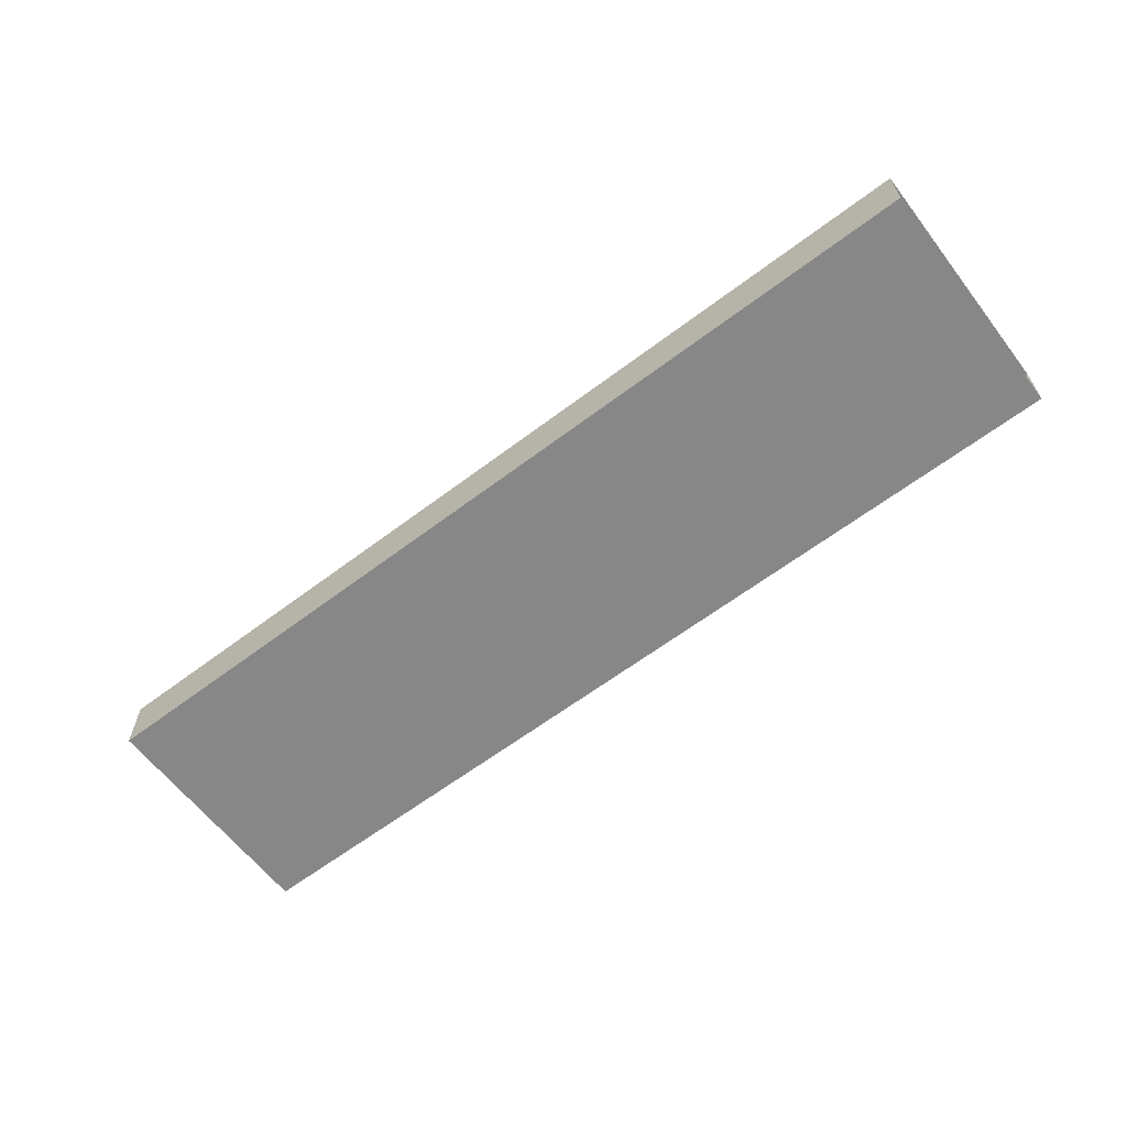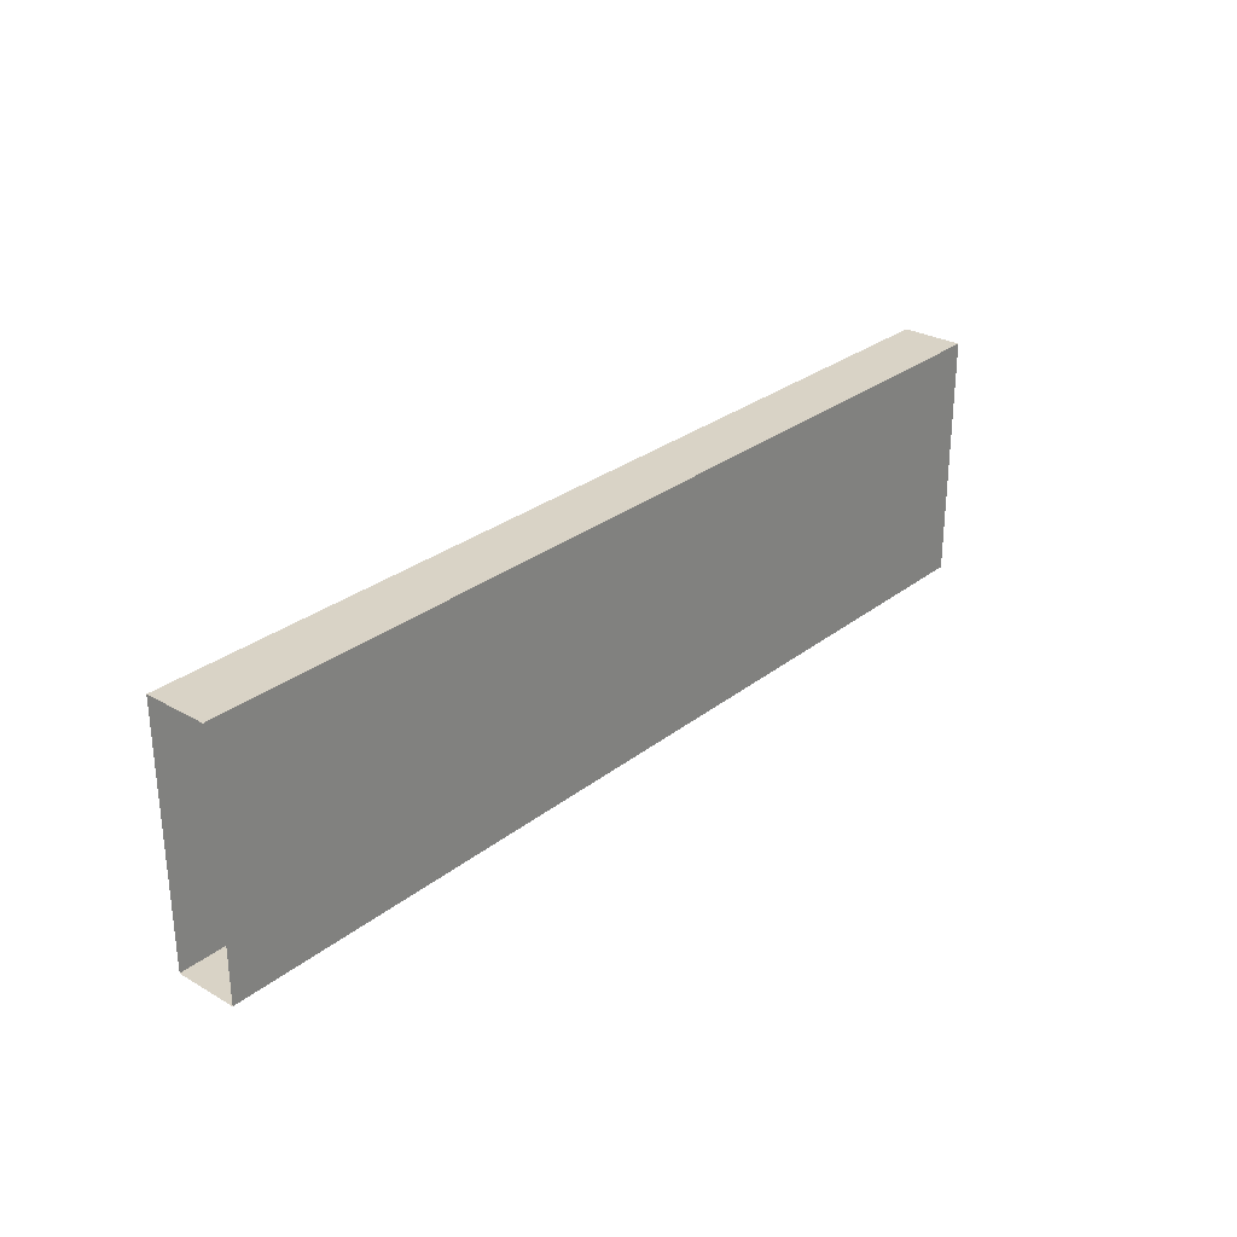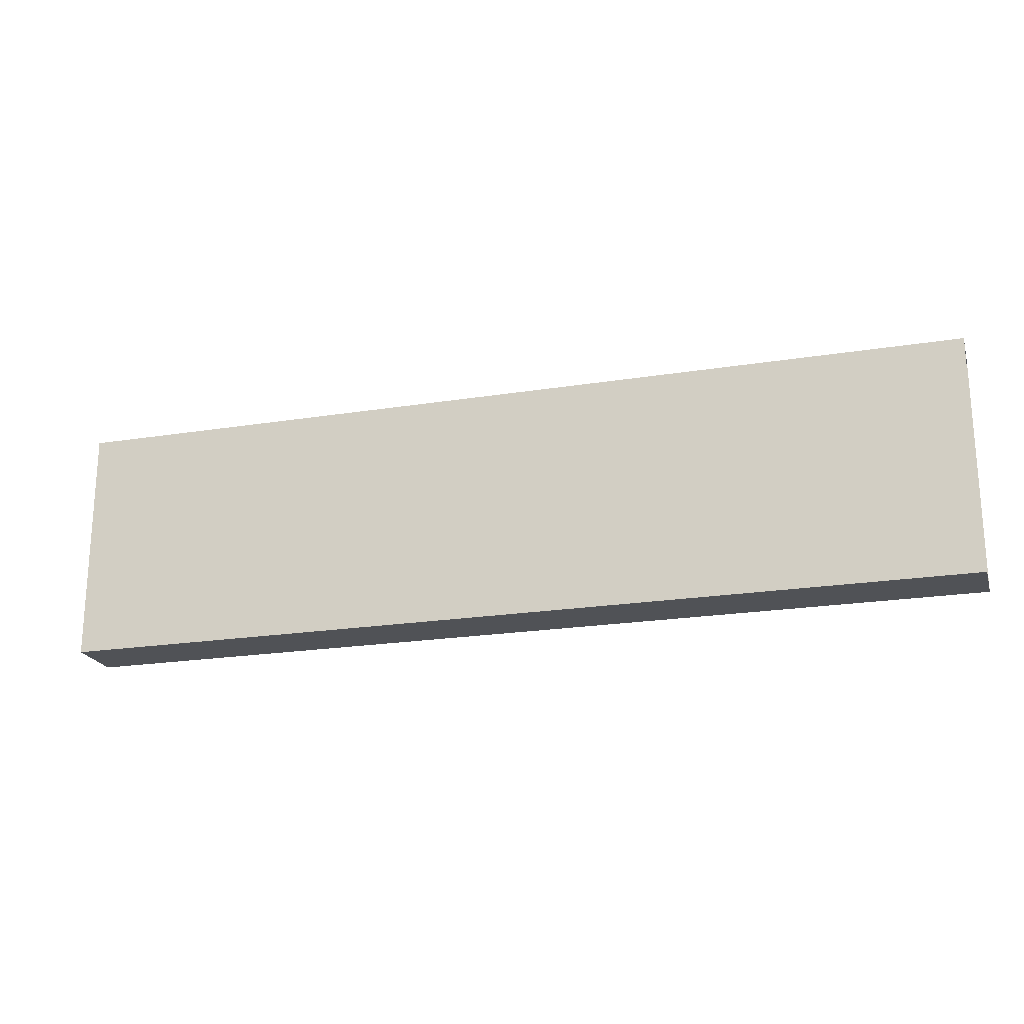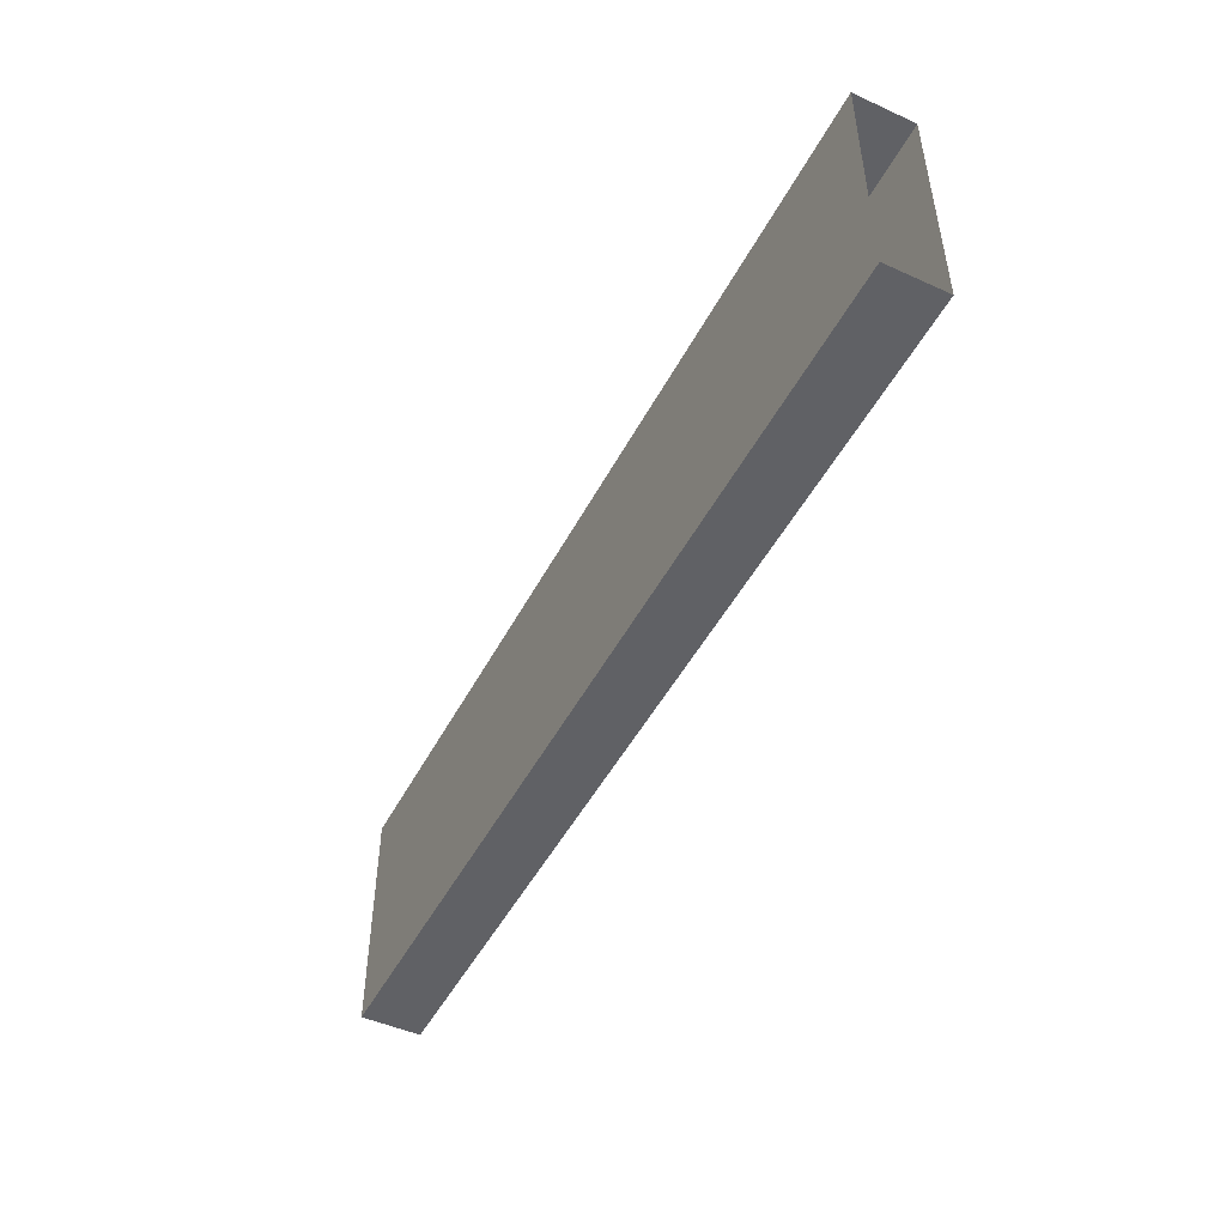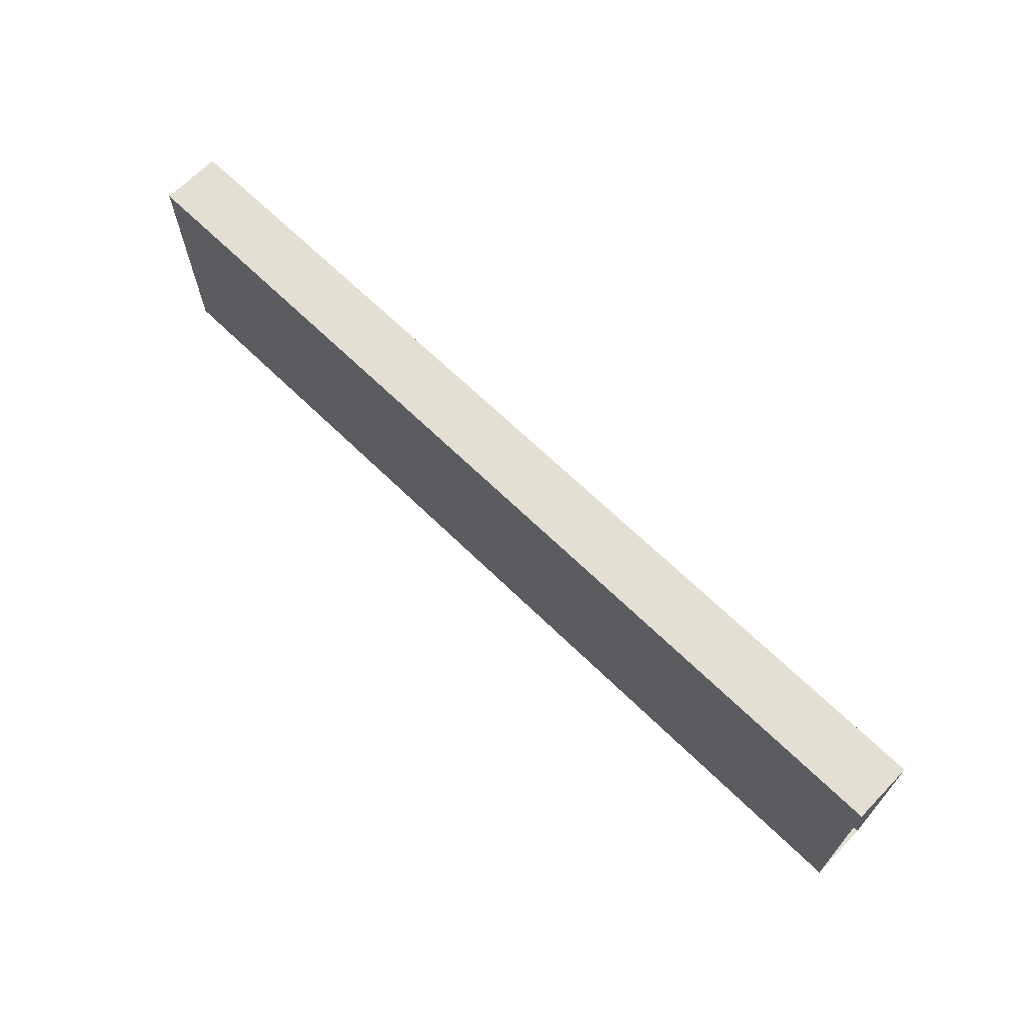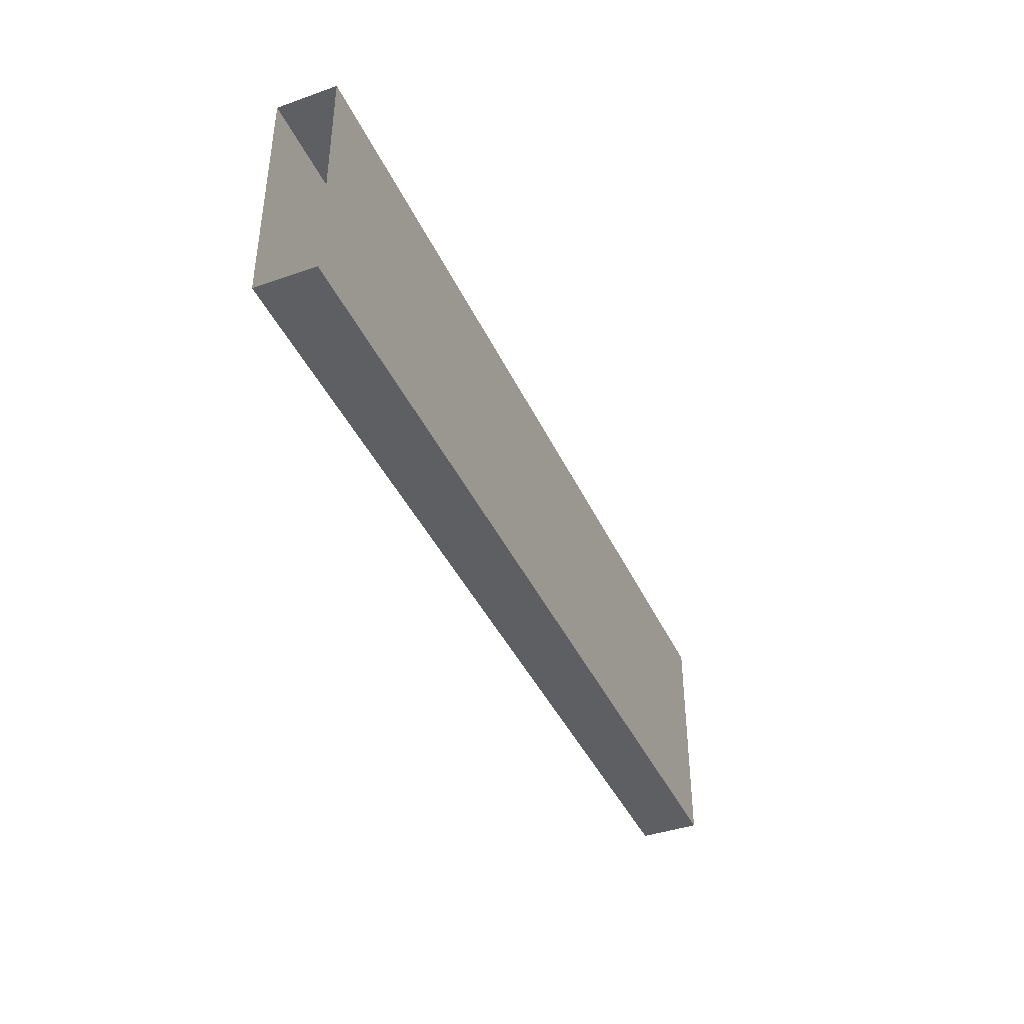
<metadata>
{"format":"obj","ext":"obj","renderer":"f3d","projection":"perspective","resolution":1024,"background":"white","views":[{"elev":-62.3,"azim":-142.5,"up":"+Z"},{"elev":28.3,"azim":-49.3,"up":"+Y"},{"elev":-21.1,"azim":-163.9,"up":"+Y"},{"elev":-48.4,"azim":-116.8,"up":"+Y"},{"elev":67.0,"azim":44.3,"up":"+Y"},{"elev":-40.9,"azim":113.2,"up":"+Y"}]}
</metadata>
<code>
o LT_11_B1/LT_11_B/mesh31/mesh31-geometry#mesh31-geometry
v 0.2619 -0.4815 0.5178
v -0.2443 -0.4815 0.5505
v 0.2619 -0.4815 0.5505
v -0.2443 -0.4815 0.5178
v 0.2619 -0.6122 0.5505
v -0.2443 -0.6122 0.5178
v -0.2443 -0.6122 0.5505
v 0.2619 -0.6122 0.5178
f 1 2 3
f 2 1 4
f 2 5 3
f 1 6 4
f 5 2 7
f 6 1 8
f 6 5 7
f 5 6 8
f 3 2 1
f 4 1 2
f 3 5 2
f 4 6 1
f 7 2 5
f 8 1 6
f 7 5 6
f 8 6 5

</code>
